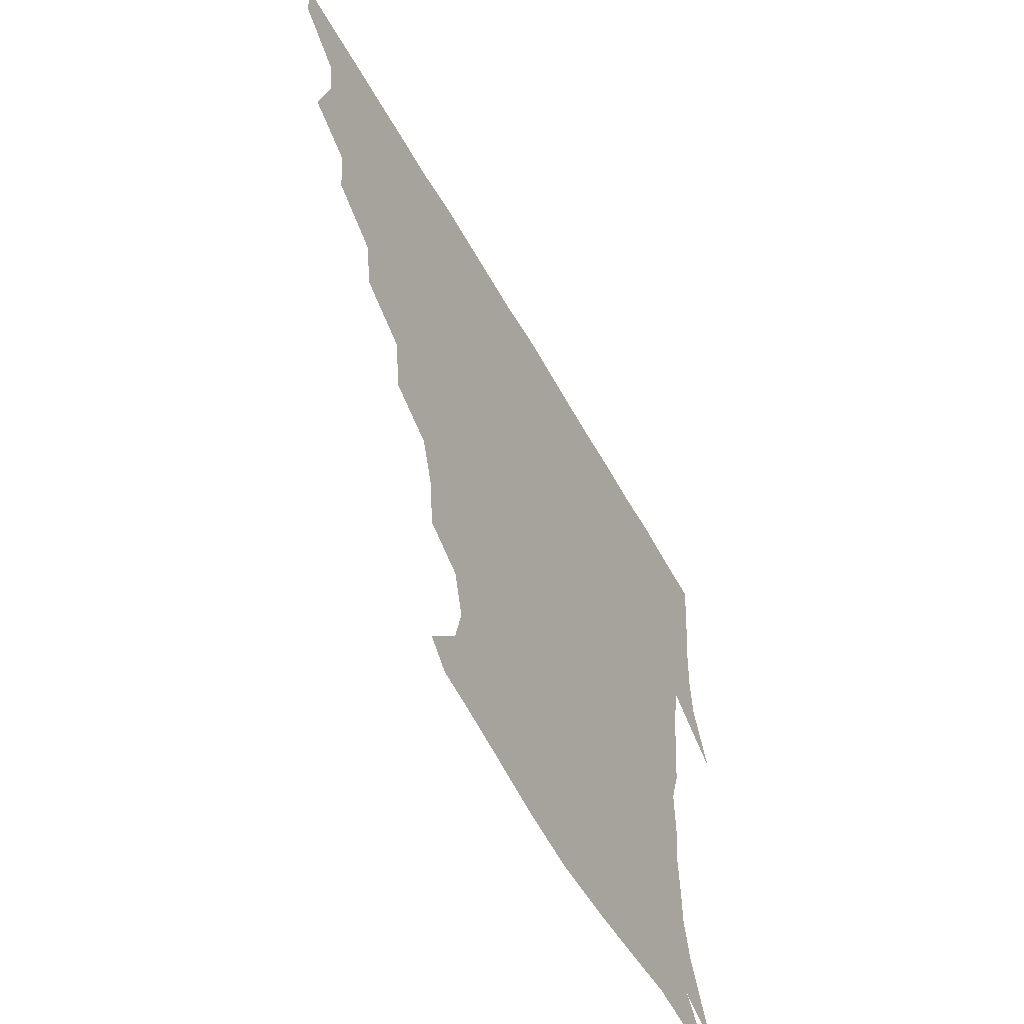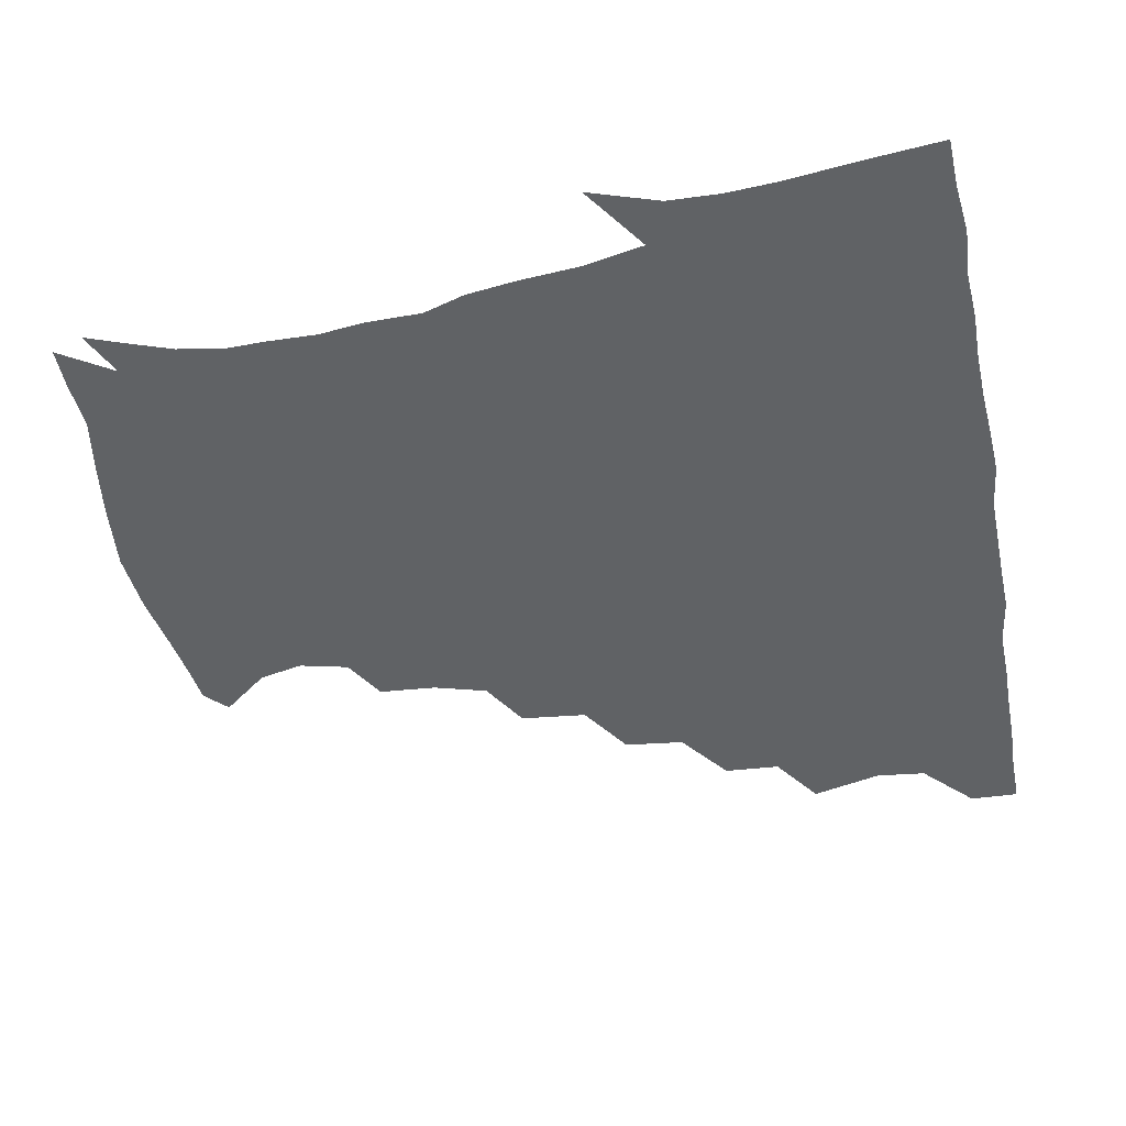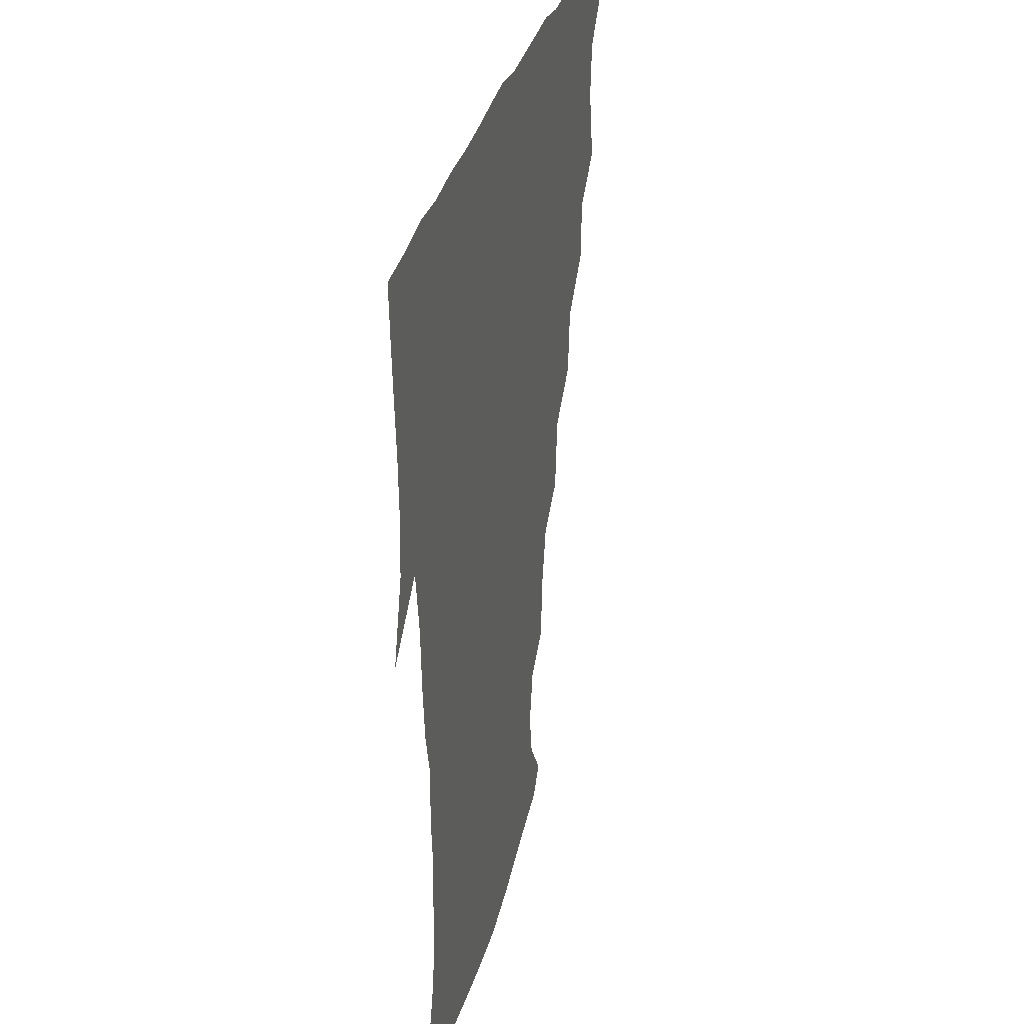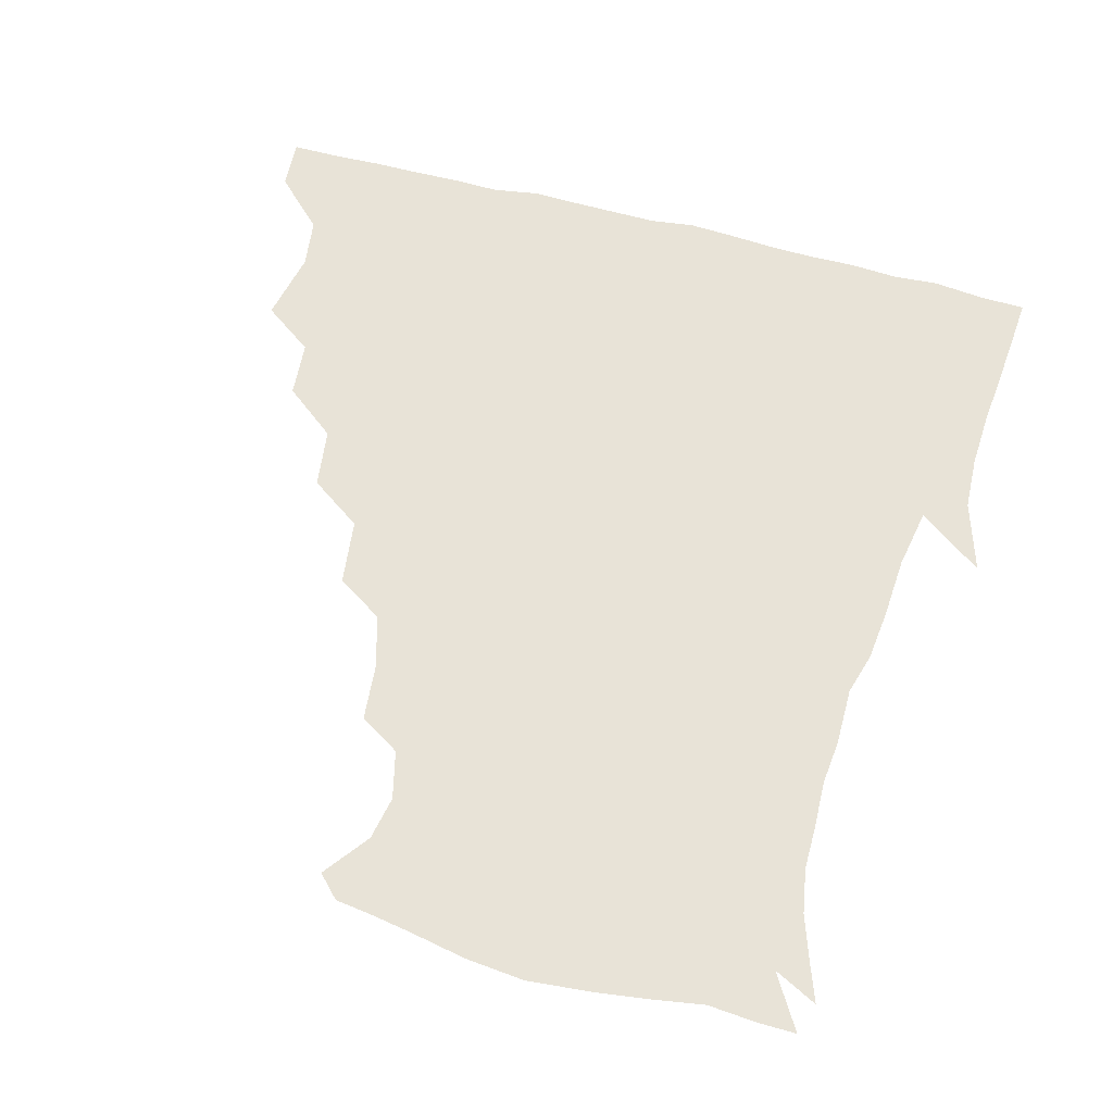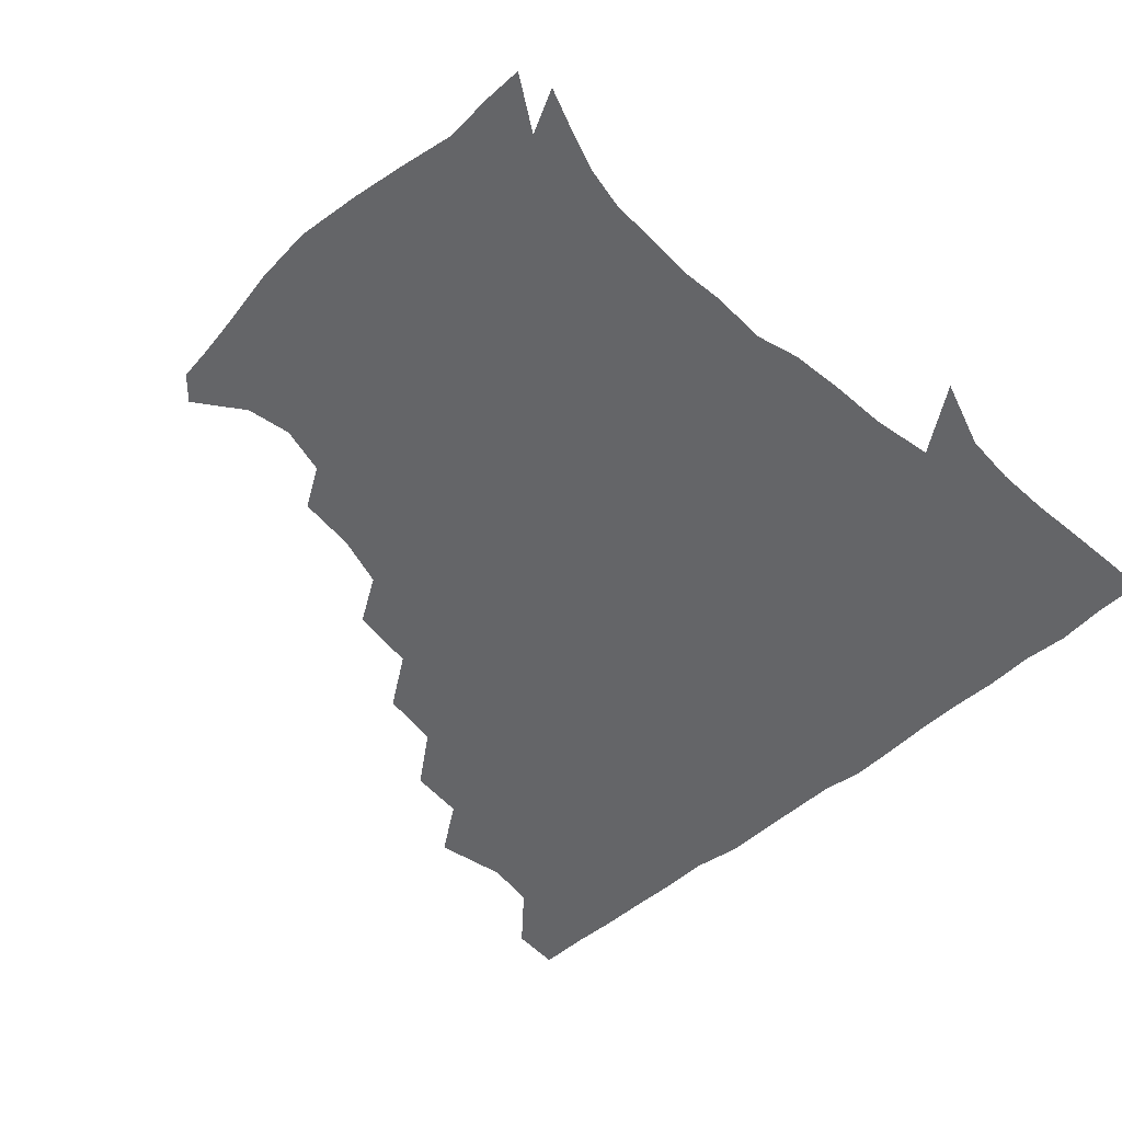
<metadata>
{"format":"obj","ext":"obj","renderer":"f3d","projection":"perspective","resolution":1024,"background":"white","views":[{"elev":-59.9,"azim":-60.6,"up":"+Y"},{"elev":-50.5,"azim":100.9,"up":"+Z"},{"elev":30.4,"azim":102.6,"up":"+Y"},{"elev":62.3,"azim":15.0,"up":"+Z"},{"elev":-51.6,"azim":43.0,"up":"+Z"}]}
</metadata>
<code>
v 436.3 404.9 0
v 435.6 420.9 0
v 449.3 350 0
v 454.4 372.8 0
v 452.4 389.1 0
v 452.2 405.1 0
v 451.4 420.8 0
v 467 320.1 0
v 465.6 338.3 0
v 469.5 360.5 0
v 469.2 376 0
v 467.8 390.6 0
v 467 405.8 0
v 466.4 421.3 0
v 486.3 287.4 0
v 483.9 306.8 0
v 484.9 329.9 0
v 483.2 345.1 0
v 484.6 362.6 0
v 483.7 376.9 0
v 482.8 391.2 0
v 482 406 0
v 481.5 421.2 0
v 505.8 253.9 0
v 503.3 275.5 0
v 499.9 294.9 0
v 499.7 316 0
v 499.9 333.2 0
v 499.8 349.2 0
v 498.4 362.5 0
v 498 377 0
v 497.4 391.3 0
v 496.9 405.7 0
v 496.5 421.5 0
v 527.5 208.2 0
v 525.8 227.1 0
v 521 244.3 0
v 517.9 265.1 0
v 516.2 283 0
v 514 298.9 0
v 513.4 316 0
v 514.2 334.5 0
v 513.8 349 0
v 513 362.7 0
v 512.5 377 0
v 512 391.4 0
v 511.6 406.4 0
v 511.5 421.1 0
v 530.2 154.8 0
v 541.6 169.7 0
v 544.5 184.1 0
v 540.8 199.9 0
v 538.3 220.8 0
v 535.2 235.3 0
v 532.4 252.9 0
v 530.5 268.7 0
v 530 288 0
v 529.2 303.8 0
v 529.2 319.9 0
v 528.5 334.4 0
v 528.2 348.6 0
v 528 362.9 0
v 527 377 0
v 527 391.4 0
v 526.6 406.4 0
v 526.6 423.4 0
v 537.3 147.4 0
v 546 160.1 0
v 553.3 177.7 0
v 552.2 189.6 0
v 550.6 208.8 0
v 549.6 226.7 0
v 547.2 243 0
v 545.3 256.4 0
v 544.5 272.7 0
v 544 290.2 0
v 543.6 305.1 0
v 543.7 320.7 0
v 542.6 333.4 0
v 542.9 348.7 0
v 542.9 362.8 0
v 542.7 376.8 0
v 542.3 391.1 0
v 541.4 406.8 0
v 540.9 423 0
v 548.4 145.9 0
v 560.3 163.5 0
v 564.1 182.5 0
v 564 196.7 0
v 562.2 213.8 0
v 562 231.7 0
v 560 244.7 0
v 559 260.3 0
v 559.4 276.3 0
v 558.3 290.1 0
v 557.8 305.5 0
v 558 321.2 0
v 557.4 333.7 0
v 557.7 348.7 0
v 557.5 362.6 0
v 557.4 376.6 0
v 557.3 390.7 0
v 556.7 405.6 0
v 555.5 422.7 0
v 562.9 143.4 0
v 574.7 166.3 0
v 576.1 182.1 0
v 575.6 199 0
v 575.7 213.5 0
v 573.6 232 0
v 573.4 245.4 0
v 572.6 260.1 0
v 572.9 277.2 0
v 572.8 292.5 0
v 572.5 306.6 0
v 572.3 320.3 0
v 572.3 334.3 0
v 572.8 349.1 0
v 572 362.5 0
v 572.1 376.6 0
v 572 390.7 0
v 571.2 406.1 0
v 570.3 422.5 0
v 581.1 139.8 0
v 587.6 165.9 0
v 589.5 184.9 0
v 588 200.6 0
v 588.6 218.9 0
v 587.3 232.8 0
v 587.4 246.6 0
v 586.7 261.2 0
v 586.5 279 0
v 586.9 293.4 0
v 586.9 306 0
v 586.9 320.2 0
v 587 334.7 0
v 587.4 349 0
v 587.8 363 0
v 587.3 376.7 0
v 586.9 390.6 0
v 585.7 406.9 0
v 584.4 424.3 0
v 600.5 137.9 0
v 601.1 167 0
v 602.6 186.3 0
v 602.1 201.9 0
v 601.2 218.5 0
v 600 233 0
v 601 248.1 0
v 601.1 262.8 0
v 600.5 278.4 0
v 600.7 292.4 0
v 601.2 305.9 0
v 601.3 321 0
v 601.4 333.8 0
v 602.2 349.9 0
v 602.1 363.2 0
v 601.9 377 0
v 601.5 391.4 0
v 600.8 406.3 0
v 598.7 423.6 0
v 621.7 139.7 0
v 617 162.5 0
v 615.4 184.5 0
v 614.7 201.8 0
v 614.1 218.9 0
v 614.7 230.1 0
v 613.6 247.5 0
v 614.1 262.7 0
v 614.4 277.7 0
v 614.7 291.8 0
v 615.2 308.1 0
v 615.7 320.7 0
v 616.2 336 0
v 616.3 350.1 0
v 616.7 363.2 0
v 617 377.1 0
v 616.9 391.1 0
v 616 405.9 0
v 613.7 422.5 0
v 639.5 142.1 0
v 631.7 163.3 0
v 628 185.2 0
v 627.2 202 0
v 626.3 218.4 0
v 627.4 233 0
v 627.5 247.8 0
v 627.9 261.5 0
v 628.1 276 0
v 628.9 290.7 0
v 629.2 306.1 0
v 629.6 321.9 0
v 630.5 335.8 0
v 630.8 349 0
v 631.2 363.5 0
v 631.7 377.4 0
v 631.8 391.3 0
v 631.1 405.8 0
v 628.8 422 0
v 655.9 144.8 0
v 646.4 163.2 0
v 640.4 184.3 0
v 639.5 200.6 0
v 638.9 216.7 0
v 640.2 229.3 0
v 639.6 246.3 0
v 640.9 260.4 0
v 641.9 273.8 0
v 642.3 289.8 0
v 642.7 306.2 0
v 644 319.5 0
v 644 336.6 0
v 644.9 349.2 0
v 645.5 363.9 0
v 646 377.7 0
v 647 391.3 0
v 646.4 405.4 0
v 643.7 422.2 0
v 671.5 143.4 0
v 659.5 163.5 0
v 654.5 179.8 0
v 651.4 197.6 0
v 650.4 214.4 0
v 651.4 228.7 0
v 652.2 242.4 0
v 653.1 257.5 0
v 654.4 272.1 0
v 655.1 288.4 0
v 656.1 304.1 0
v 657.4 319.7 0
v 657.8 335.5 0
v 658.4 350.2 0
v 659.5 363.5 0
v 660.1 377.2 0
v 660.9 391.6 0
v 661.1 405.3 0
v 659.6 421.2 0
v 684.2 143.2 0
v 673.5 160.7 0
v 667.5 176.6 0
v 664.4 191.4 0
v 662.3 207.9 0
v 662.7 222.4 0
v 663.3 237.2 0
v 664.4 252.6 0
v 665.4 269.1 0
v 668.1 282.8 0
v 669.3 299.3 0
v 670.4 317.2 0
v 671.1 335.3 0
v 672.1 348.2 0
v 672.7 364.2 0
v 673.9 378 0
v 674.9 391.6 0
v 675.4 405.7 0
v 674.4 422.2 0
v 687.7 153.5 0
v 683.3 165.6 0
v 678.1 180.5 0
v 675.5 195.2 0
v 675.6 208.7 0
v 675.1 224.8 0
v 676.6 239.3 0
v 676.6 258.1 0
v 680.6 271.8 0
v 682.5 288.6 0
v 683.9 308.6 0
v 687.5 328.2 0
v 683.9 347.7 0
v 685.2 362 0
v 687.3 376.1 0
v 688.8 391.1 0
v 689.9 405.4 0
v 690.4 420.4 0
v 708.8 313 0
v 701.3 335.9 0
v 700.5 353.2 0
v 701.4 370.7 0
v 703.2 388.2 0
v 704.6 404.4 0
v 705.8 419.9 0
f 5 6 1
f 1 6 2
f 6 7 2
f 9 10 3
f 3 10 4
f 10 11 4
f 4 11 5
f 11 12 5
f 5 12 6
f 12 13 6
f 6 13 7
f 13 14 7
f 16 17 8
f 8 17 9
f 17 18 9
f 9 18 10
f 18 19 10
f 10 19 11
f 19 20 11
f 11 20 12
f 20 21 12
f 12 21 13
f 21 22 13
f 13 22 14
f 22 23 14
f 25 26 15
f 15 26 16
f 26 27 16
f 16 27 17
f 27 28 17
f 17 28 18
f 28 29 18
f 18 29 19
f 29 30 19
f 19 30 20
f 30 31 20
f 20 31 21
f 31 32 21
f 21 32 22
f 32 33 22
f 22 33 23
f 33 34 23
f 37 38 24
f 24 38 25
f 38 39 25
f 25 39 26
f 39 40 26
f 26 40 27
f 40 41 27
f 27 41 28
f 41 42 28
f 28 42 29
f 42 43 29
f 29 43 30
f 43 44 30
f 30 44 31
f 44 45 31
f 31 45 32
f 45 46 32
f 32 46 33
f 46 47 33
f 33 47 34
f 47 48 34
f 52 53 35
f 35 53 36
f 53 54 36
f 36 54 37
f 54 55 37
f 37 55 38
f 55 56 38
f 38 56 39
f 56 57 39
f 39 57 40
f 57 58 40
f 40 58 41
f 58 59 41
f 41 59 42
f 59 60 42
f 42 60 43
f 60 61 43
f 43 61 44
f 61 62 44
f 44 62 45
f 62 63 45
f 45 63 46
f 63 64 46
f 46 64 47
f 64 65 47
f 47 65 48
f 65 66 48
f 67 68 49
f 49 68 50
f 68 69 50
f 50 69 51
f 69 70 51
f 51 70 52
f 70 71 52
f 52 71 53
f 71 72 53
f 53 72 54
f 72 73 54
f 54 73 55
f 73 74 55
f 55 74 56
f 74 75 56
f 56 75 57
f 75 76 57
f 57 76 58
f 76 77 58
f 58 77 59
f 77 78 59
f 59 78 60
f 78 79 60
f 60 79 61
f 79 80 61
f 61 80 62
f 80 81 62
f 62 81 63
f 81 82 63
f 63 82 64
f 82 83 64
f 64 83 65
f 83 84 65
f 65 84 66
f 84 85 66
f 67 86 68
f 86 87 68
f 68 87 69
f 87 88 69
f 69 88 70
f 88 89 70
f 70 89 71
f 89 90 71
f 71 90 72
f 90 91 72
f 72 91 73
f 91 92 73
f 73 92 74
f 92 93 74
f 74 93 75
f 93 94 75
f 75 94 76
f 94 95 76
f 76 95 77
f 95 96 77
f 77 96 78
f 96 97 78
f 78 97 79
f 97 98 79
f 79 98 80
f 98 99 80
f 80 99 81
f 99 100 81
f 81 100 82
f 100 101 82
f 82 101 83
f 101 102 83
f 83 102 84
f 102 103 84
f 84 103 85
f 103 104 85
f 86 105 87
f 105 106 87
f 87 106 88
f 106 107 88
f 88 107 89
f 107 108 89
f 89 108 90
f 108 109 90
f 90 109 91
f 109 110 91
f 91 110 92
f 110 111 92
f 92 111 93
f 111 112 93
f 93 112 94
f 112 113 94
f 94 113 95
f 113 114 95
f 95 114 96
f 114 115 96
f 96 115 97
f 115 116 97
f 97 116 98
f 116 117 98
f 98 117 99
f 117 118 99
f 99 118 100
f 118 119 100
f 100 119 101
f 119 120 101
f 101 120 102
f 120 121 102
f 102 121 103
f 121 122 103
f 103 122 104
f 122 123 104
f 105 124 106
f 124 125 106
f 106 125 107
f 125 126 107
f 107 126 108
f 126 127 108
f 108 127 109
f 127 128 109
f 109 128 110
f 128 129 110
f 110 129 111
f 129 130 111
f 111 130 112
f 130 131 112
f 112 131 113
f 131 132 113
f 113 132 114
f 132 133 114
f 114 133 115
f 133 134 115
f 115 134 116
f 134 135 116
f 116 135 117
f 135 136 117
f 117 136 118
f 136 137 118
f 118 137 119
f 137 138 119
f 119 138 120
f 138 139 120
f 120 139 121
f 139 140 121
f 121 140 122
f 140 141 122
f 122 141 123
f 141 142 123
f 124 143 125
f 143 144 125
f 125 144 126
f 144 145 126
f 126 145 127
f 145 146 127
f 127 146 128
f 146 147 128
f 128 147 129
f 147 148 129
f 129 148 130
f 148 149 130
f 130 149 131
f 149 150 131
f 131 150 132
f 150 151 132
f 132 151 133
f 151 152 133
f 133 152 134
f 152 153 134
f 134 153 135
f 153 154 135
f 135 154 136
f 154 155 136
f 136 155 137
f 155 156 137
f 137 156 138
f 156 157 138
f 138 157 139
f 157 158 139
f 139 158 140
f 158 159 140
f 140 159 141
f 159 160 141
f 141 160 142
f 160 161 142
f 143 162 144
f 162 163 144
f 144 163 145
f 163 164 145
f 145 164 146
f 164 165 146
f 146 165 147
f 165 166 147
f 147 166 148
f 166 167 148
f 148 167 149
f 167 168 149
f 149 168 150
f 168 169 150
f 150 169 151
f 169 170 151
f 151 170 152
f 170 171 152
f 152 171 153
f 171 172 153
f 153 172 154
f 172 173 154
f 154 173 155
f 173 174 155
f 155 174 156
f 174 175 156
f 156 175 157
f 175 176 157
f 157 176 158
f 176 177 158
f 158 177 159
f 177 178 159
f 159 178 160
f 178 179 160
f 160 179 161
f 179 180 161
f 162 181 163
f 181 182 163
f 163 182 164
f 182 183 164
f 164 183 165
f 183 184 165
f 165 184 166
f 184 185 166
f 166 185 167
f 185 186 167
f 167 186 168
f 186 187 168
f 168 187 169
f 187 188 169
f 169 188 170
f 188 189 170
f 170 189 171
f 189 190 171
f 171 190 172
f 190 191 172
f 172 191 173
f 191 192 173
f 173 192 174
f 192 193 174
f 174 193 175
f 193 194 175
f 175 194 176
f 194 195 176
f 176 195 177
f 195 196 177
f 177 196 178
f 196 197 178
f 178 197 179
f 197 198 179
f 179 198 180
f 198 199 180
f 181 200 182
f 200 201 182
f 182 201 183
f 201 202 183
f 183 202 184
f 202 203 184
f 184 203 185
f 203 204 185
f 185 204 186
f 204 205 186
f 186 205 187
f 205 206 187
f 187 206 188
f 206 207 188
f 188 207 189
f 207 208 189
f 189 208 190
f 208 209 190
f 190 209 191
f 209 210 191
f 191 210 192
f 210 211 192
f 192 211 193
f 211 212 193
f 193 212 194
f 212 213 194
f 194 213 195
f 213 214 195
f 195 214 196
f 214 215 196
f 196 215 197
f 215 216 197
f 197 216 198
f 216 217 198
f 198 217 199
f 217 218 199
f 200 219 201
f 219 220 201
f 201 220 202
f 220 221 202
f 202 221 203
f 221 222 203
f 203 222 204
f 222 223 204
f 204 223 205
f 223 224 205
f 205 224 206
f 224 225 206
f 206 225 207
f 225 226 207
f 207 226 208
f 226 227 208
f 208 227 209
f 227 228 209
f 209 228 210
f 228 229 210
f 210 229 211
f 229 230 211
f 211 230 212
f 230 231 212
f 212 231 213
f 231 232 213
f 213 232 214
f 232 233 214
f 214 233 215
f 233 234 215
f 215 234 216
f 234 235 216
f 216 235 217
f 235 236 217
f 217 236 218
f 236 237 218
f 219 238 220
f 238 239 220
f 220 239 221
f 239 240 221
f 221 240 222
f 240 241 222
f 222 241 223
f 241 242 223
f 223 242 224
f 242 243 224
f 224 243 225
f 243 244 225
f 225 244 226
f 244 245 226
f 226 245 227
f 245 246 227
f 227 246 228
f 246 247 228
f 228 247 229
f 247 248 229
f 229 248 230
f 248 249 230
f 230 249 231
f 249 250 231
f 231 250 232
f 250 251 232
f 232 251 233
f 251 252 233
f 233 252 234
f 252 253 234
f 234 253 235
f 253 254 235
f 235 254 236
f 254 255 236
f 236 255 237
f 255 256 237
f 239 257 240
f 257 258 240
f 240 258 241
f 258 259 241
f 241 259 242
f 259 260 242
f 242 260 243
f 260 261 243
f 243 261 244
f 261 262 244
f 244 262 245
f 262 263 245
f 245 263 246
f 263 264 246
f 246 264 247
f 264 265 247
f 247 265 248
f 265 266 248
f 248 266 249
f 266 267 249
f 249 267 250
f 267 268 250
f 250 268 251
f 268 269 251
f 251 269 252
f 269 270 252
f 252 270 253
f 270 271 253
f 253 271 254
f 271 272 254
f 254 272 255
f 272 273 255
f 255 273 256
f 273 274 256
f 268 275 269
f 275 276 269
f 269 276 270
f 276 277 270
f 270 277 271
f 277 278 271
f 271 278 272
f 278 279 272
f 272 279 273
f 279 280 273
f 273 280 274
f 280 281 274

</code>
